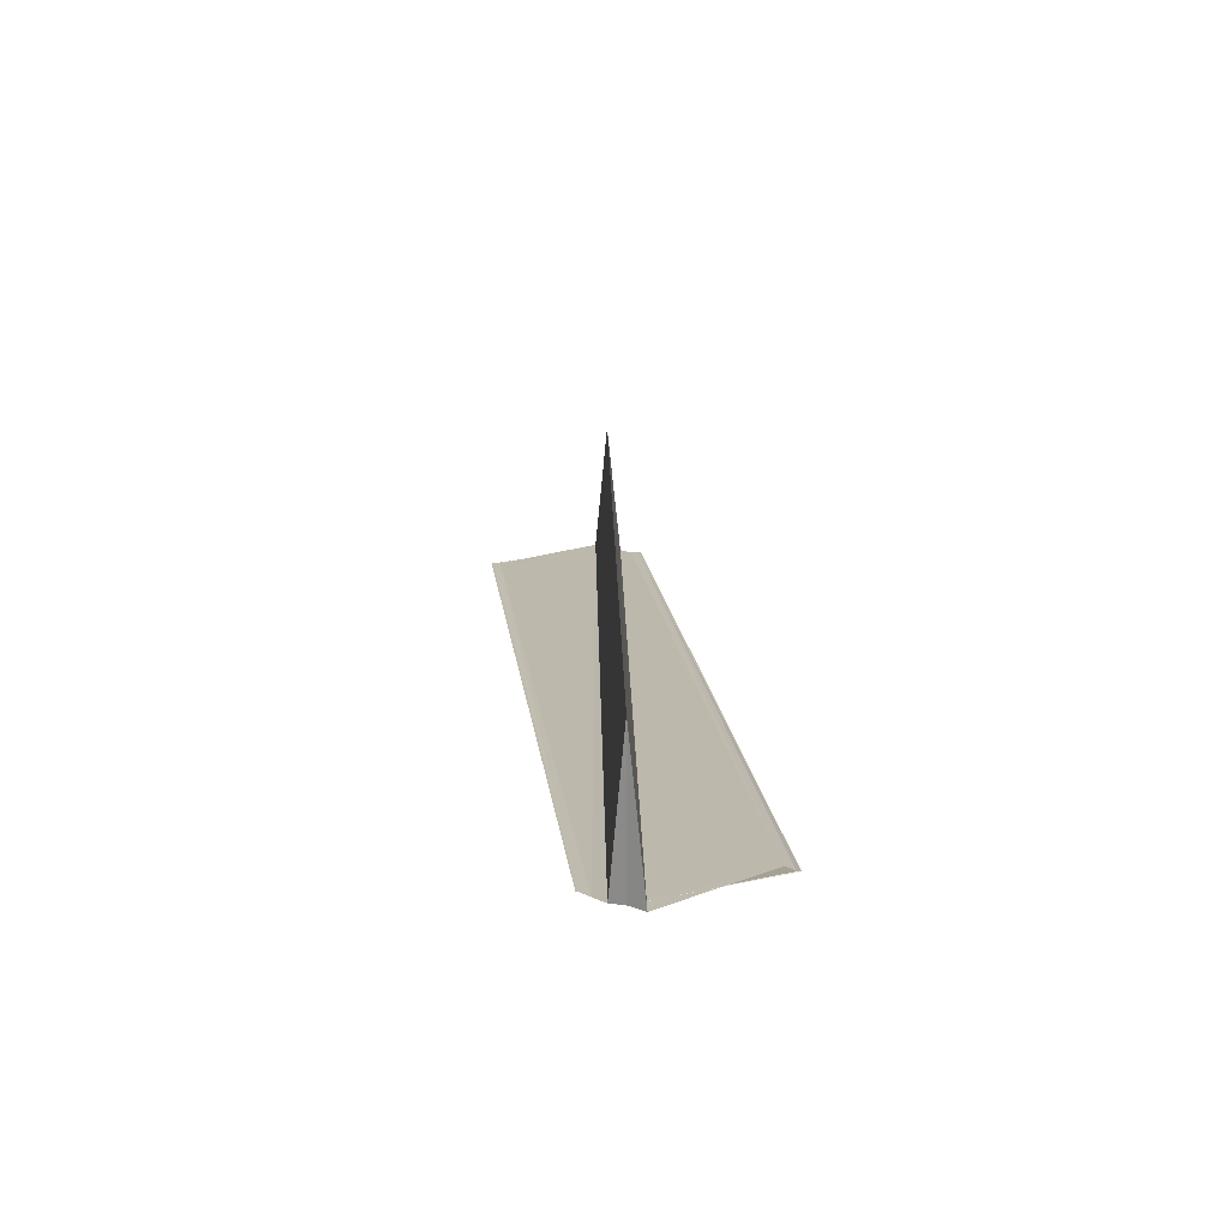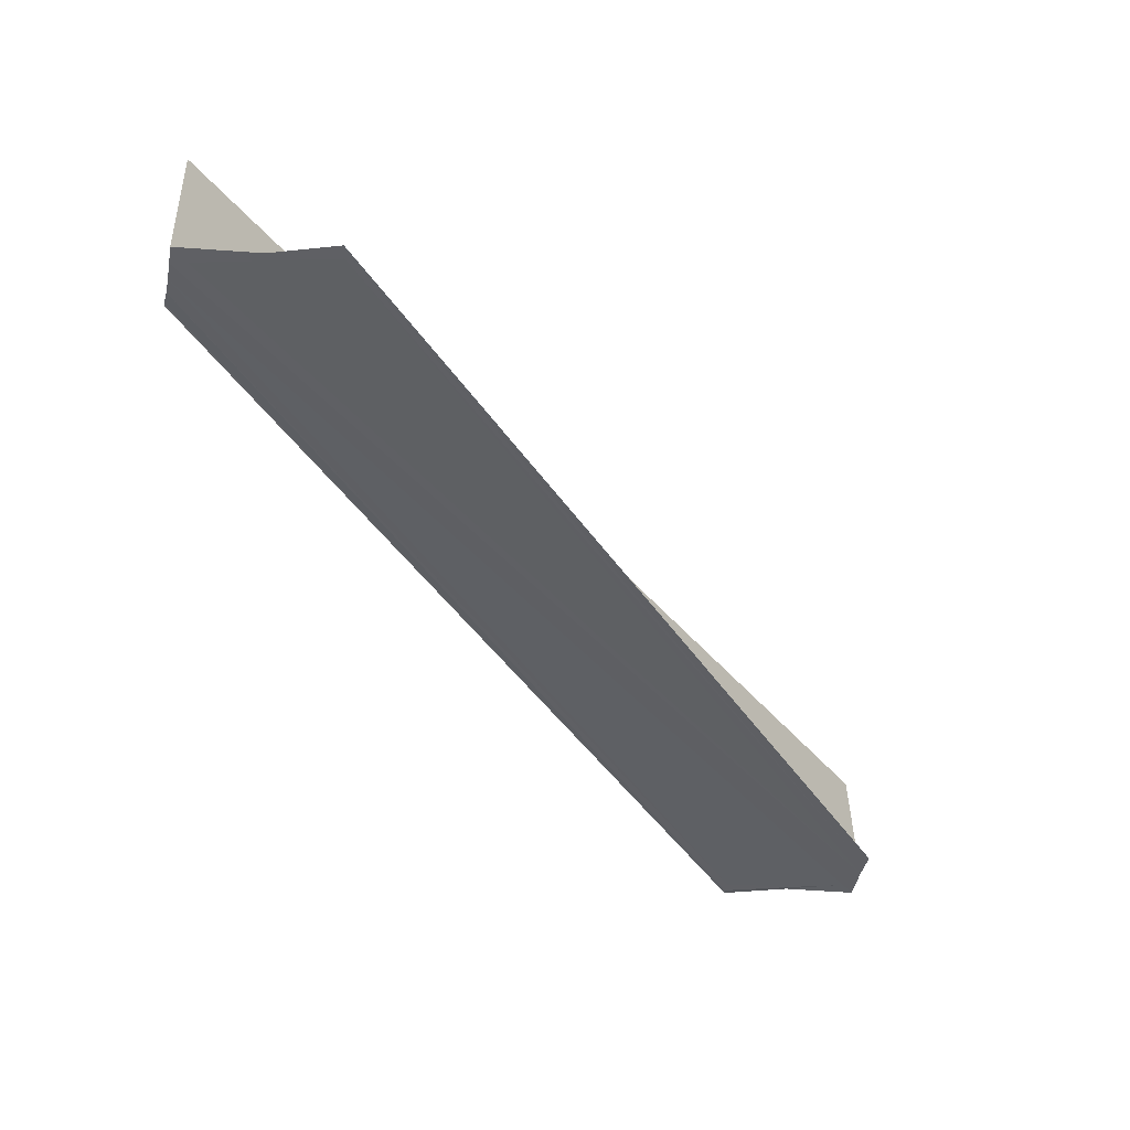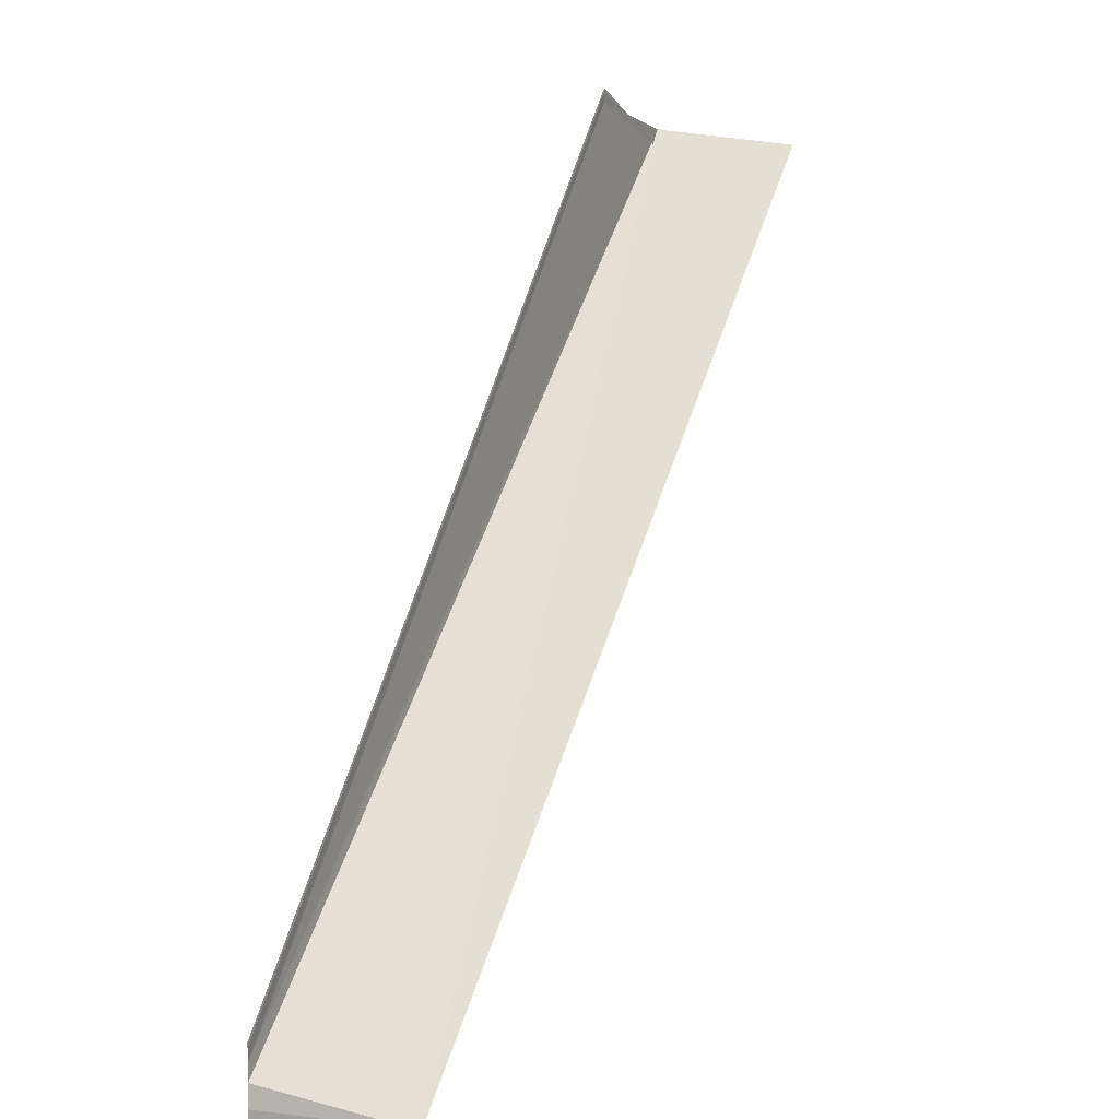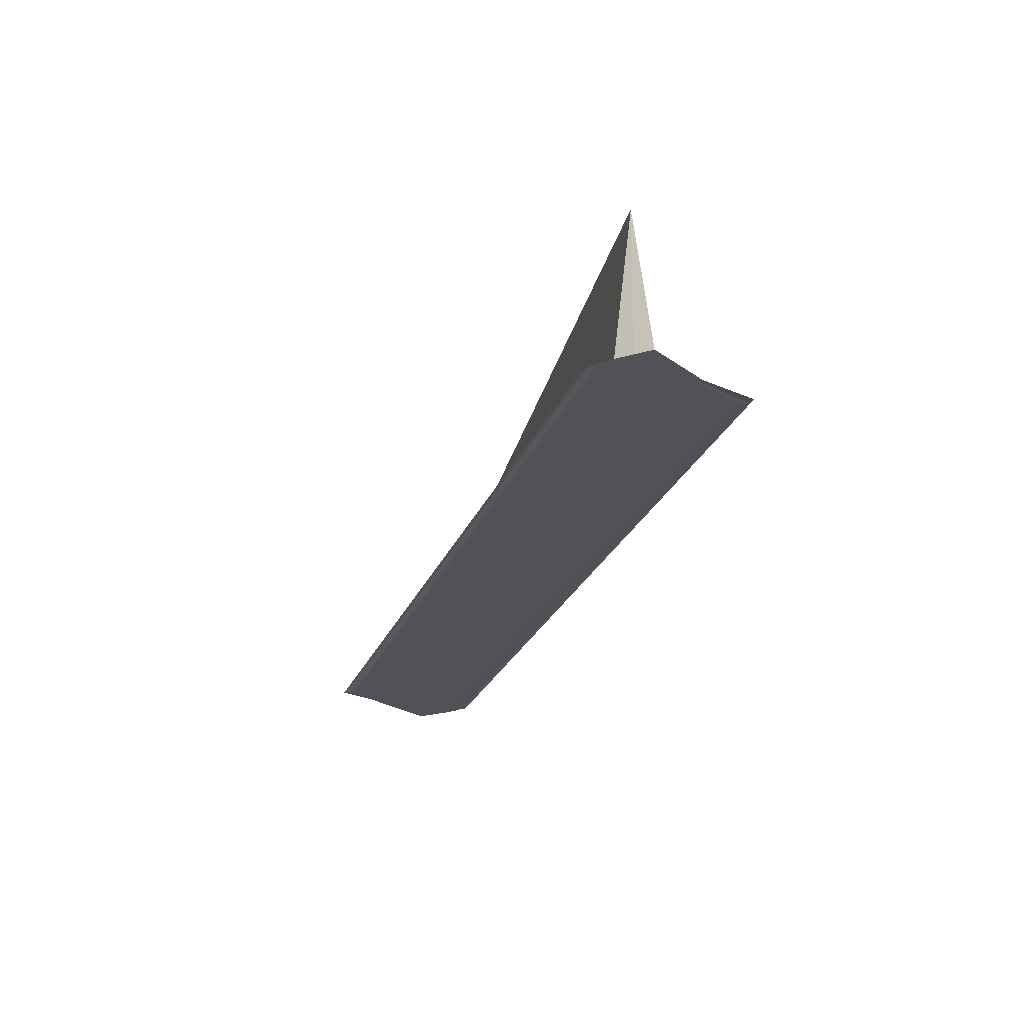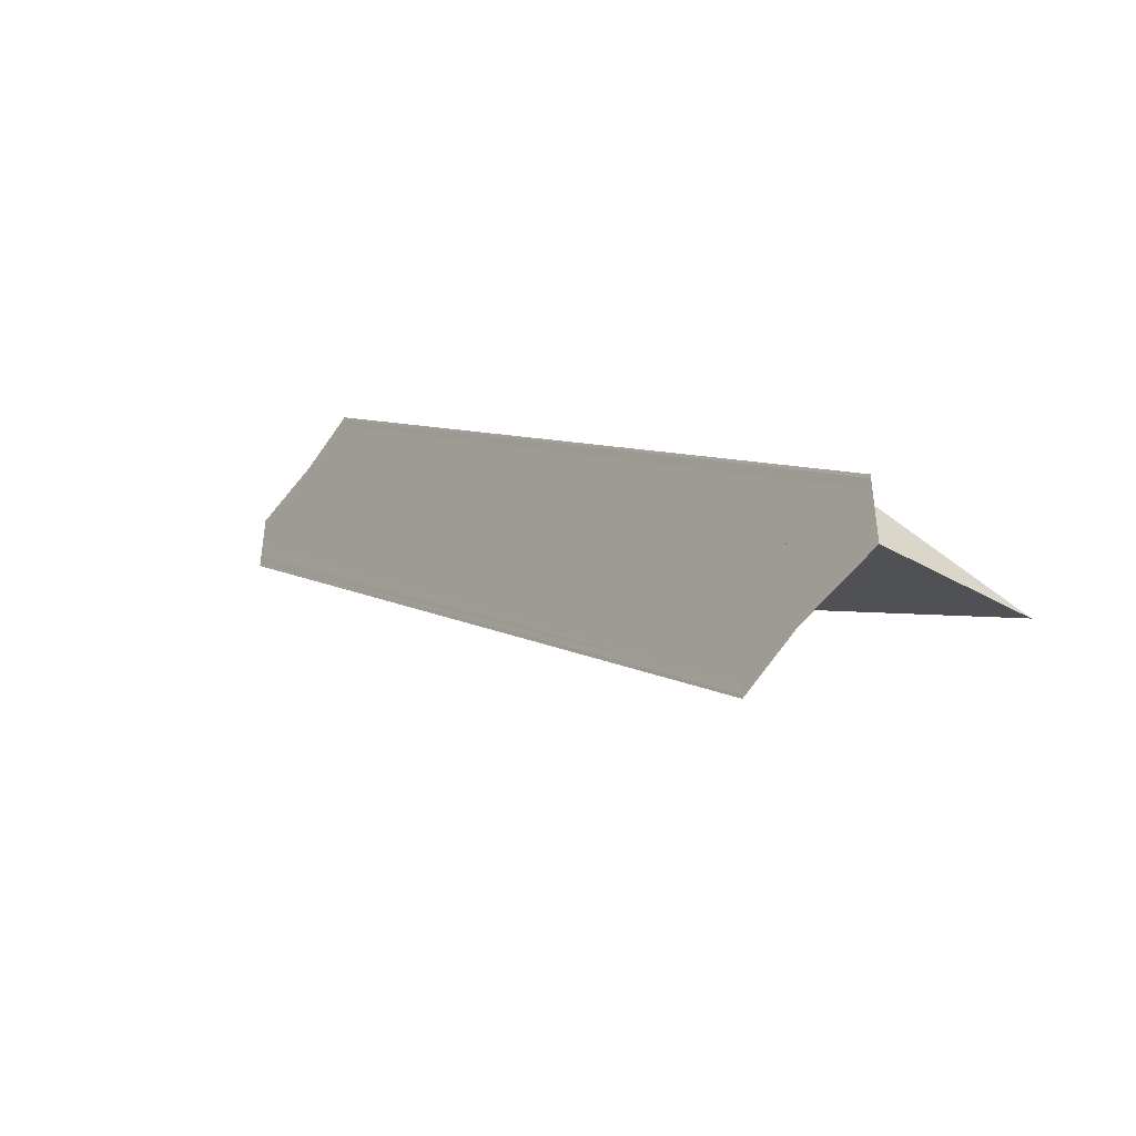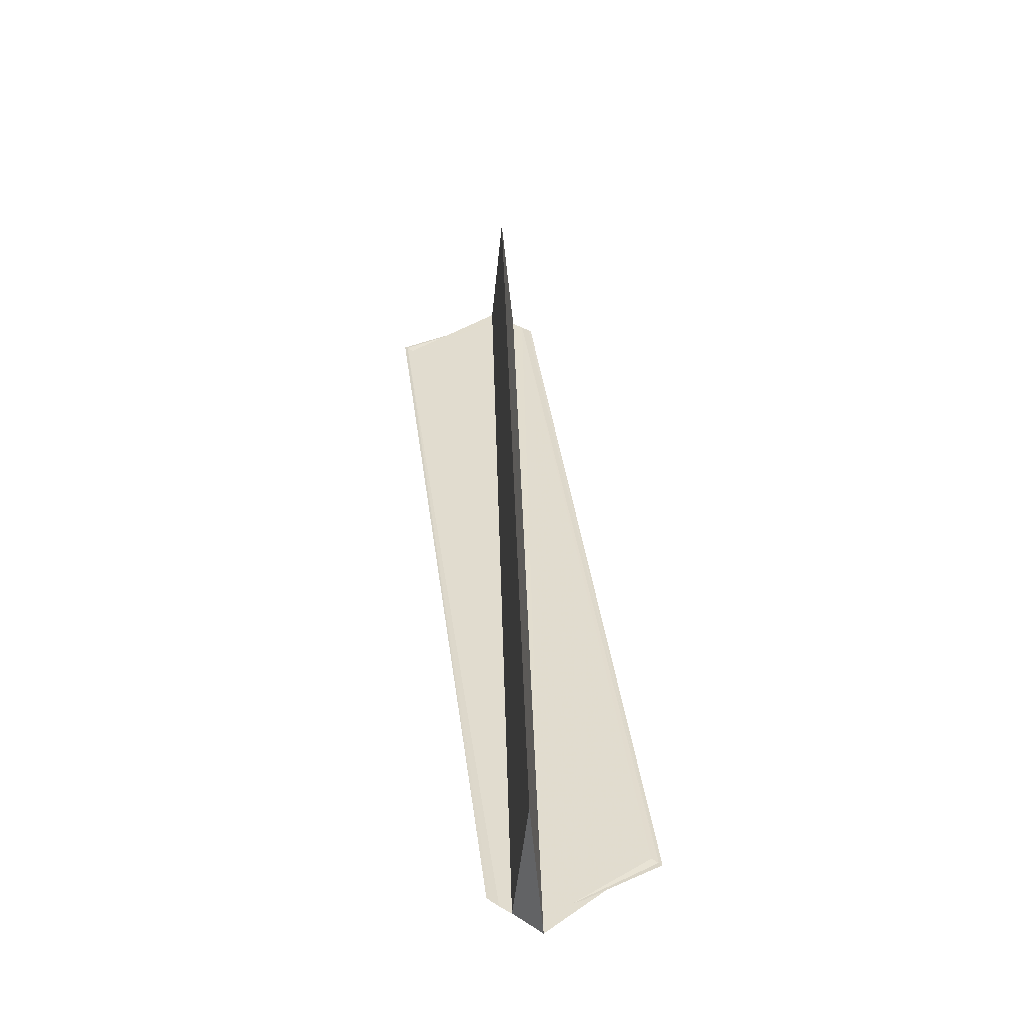
<metadata>
{"format":"obj","ext":"obj","renderer":"f3d","projection":"perspective","resolution":1024,"background":"white","views":[{"elev":14.7,"azim":-49.5,"up":"+Y"},{"elev":-42.5,"azim":-12.6,"up":"+Y"},{"elev":5.5,"azim":112.9,"up":"+Z"},{"elev":-21.6,"azim":120.7,"up":"+Y"},{"elev":-47.6,"azim":52.7,"up":"+Z"},{"elev":34.4,"azim":130.1,"up":"+Y"}]}
</metadata>
<code>
o 13329
v 2174 1873 15.9
v 2174 1873 15.9
v 2174 1873 15.96
v 2174 1873 15.9
v 2174 1873 15.95
v 2174 1873 15.9
v 2174 1873 15.9
v 2174 1873 15.95
v 2174 1873 15.9
v 2174 1873 15.96
v 2174 1873 15.96
v 2174 1873 15.96
v 2174 1873 15.9
v 2174 1873 15.95
v 2174 1873 15.9
v 2174 1873 15.9
v 2174 1873 15.9
v 2174 1873 15.9
v 2174 1873 15.96
v 2174 1873 15.96
v 2174 1873 15.9
v 2174 1873 15.91
v 2174 1873 15.9
v 2174 1873 15.9
v 2174 1873 15.9
v 2174 1873 15.91
v 2174 1873 15.96
v 2174 1873 15.96
v 2174 1873 15.91
v 2174 1873 15.91
v 2174 1873 15.91
v 2174 1873 15.96
v 2174 1873 15.9
v 2174 1873 15.9
v 2174 1873 15.9
v 2174 1873 15.9
v 2174 1873 15.9
v 2174 1873 15.9
v 2174 1873 15.9
v 2174 1873 15.96
v 2174 1873 15.96
v 2174 1873 15.96
v 2174 1873 15.96
v 2174 1873 15.96
v 2174 1873 15.96
v 2174 1873 15.96
v 2174 1873 15.96
v 2174 1873 15.96
v 2174 1873 15.96
v 2174 1873 15.91
v 2174 1873 15.96
v 2174 1873 15.96
v 2174 1873 15.91
v 2174 1873 15.91
v 2174 1873 15.91
v 2174 1873 15.9
v 2174 1873 15.9
v 2174 1873 15.96
v 2174 1873 15.96
v 2174 1873 15.96
v 2174 1873 15.96
v 2174 1873 15.96
v 2174 1873 15.9
v 2174 1873 15.9
v 2174 1873 15.96
v 2174 1873 15.9
v 2174 1873 15.9
v 2174 1873 15.95
v 2174 1873 15.95
v 2174 1873 15.9
v 2174 1873 15.9
v 2174 1873 15.9
v 2174 1873 15.95
f 1 2 3
f 4 2 5
f 4 6 5
f 7 6 8
f 5 9 10
f 11 9 12
f 5 13 14
f 8 13 14
f 15 2 16
f 15 17 18
f 19 18 20
f 21 22 19
f 23 24 19
f 25 24 23
f 19 26 27
f 28 26 27
f 29 22 28
f 29 30 28
f 28 31 32
f 25 33 34
f 35 36 34
f 35 37 38
f 35 37 39
f 40 41 32
f 42 41 43
f 42 44 45
f 40 46 47
f 40 48 47
f 49 50 47
f 51 50 47
f 40 52 51
f 53 54 49
f 55 54 51
f 55 56 51
f 51 57 58
f 59 57 58
f 15 56 60
f 60 61 62
f 15 63 64
f 65 66 59
f 59 11 65
f 67 15 65
f 67 63 65
f 65 33 68
f 69 33 68
f 70 63 69
f 70 71 69
f 69 72 73

</code>
